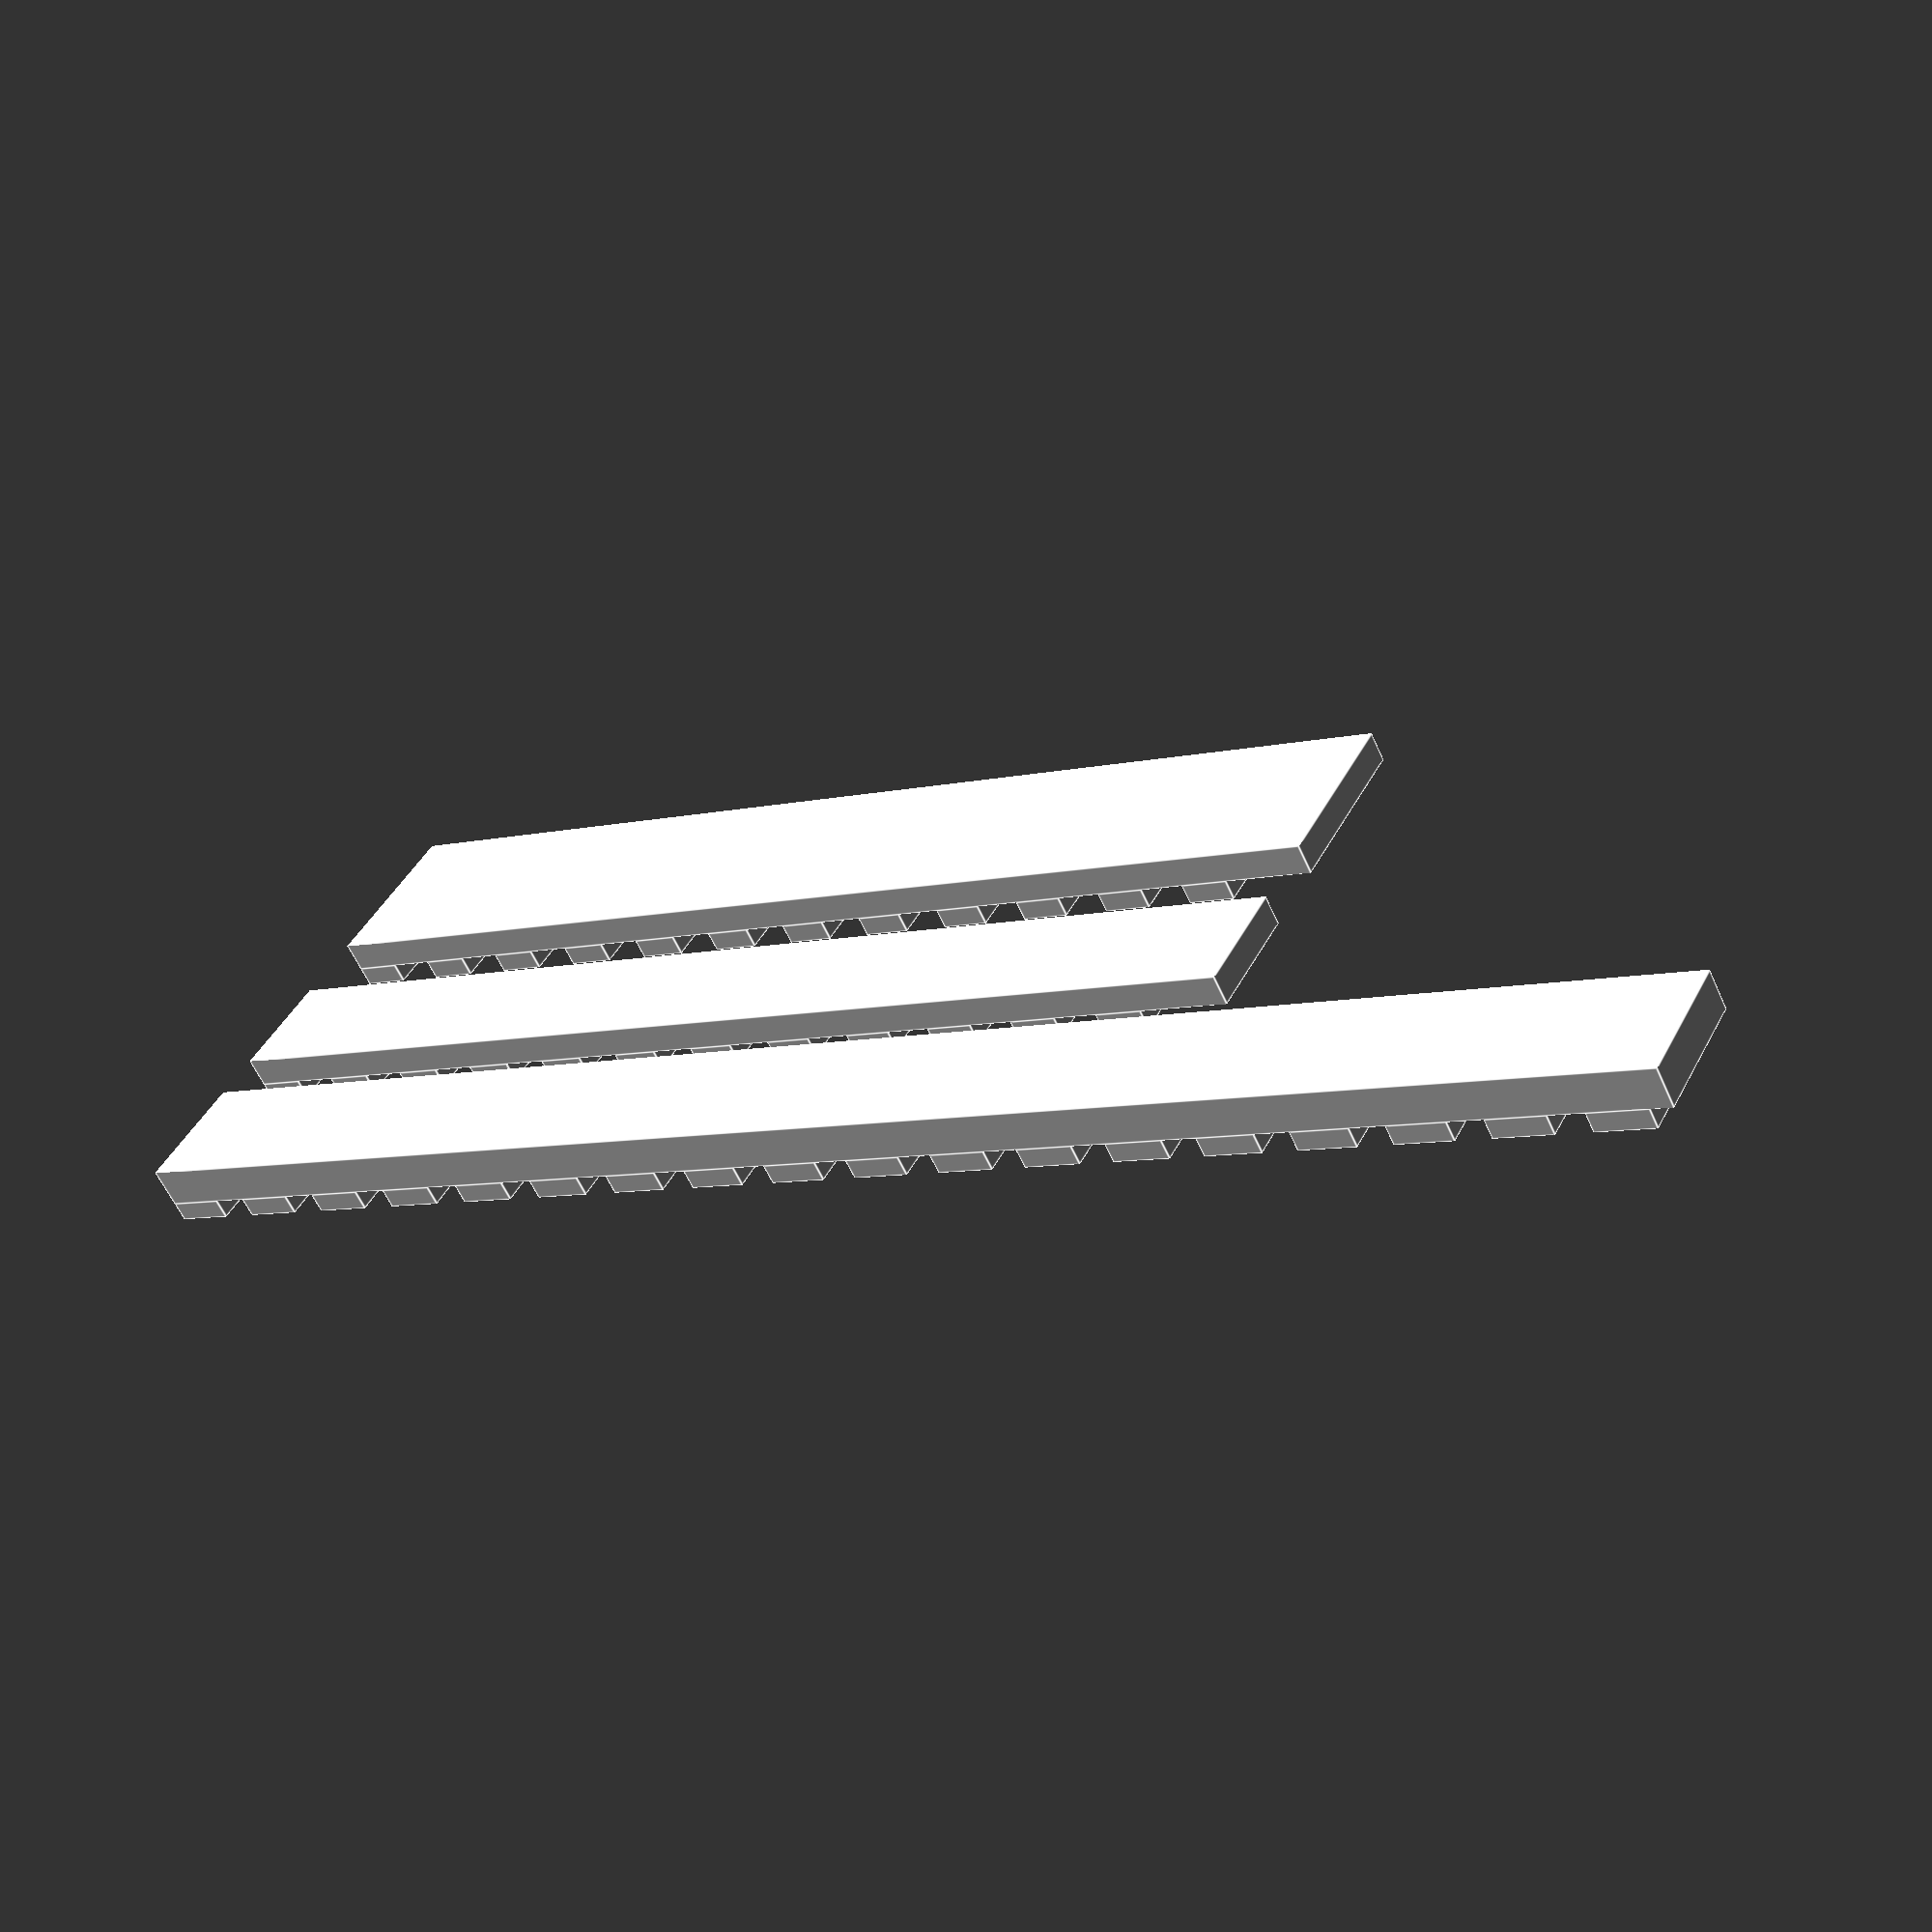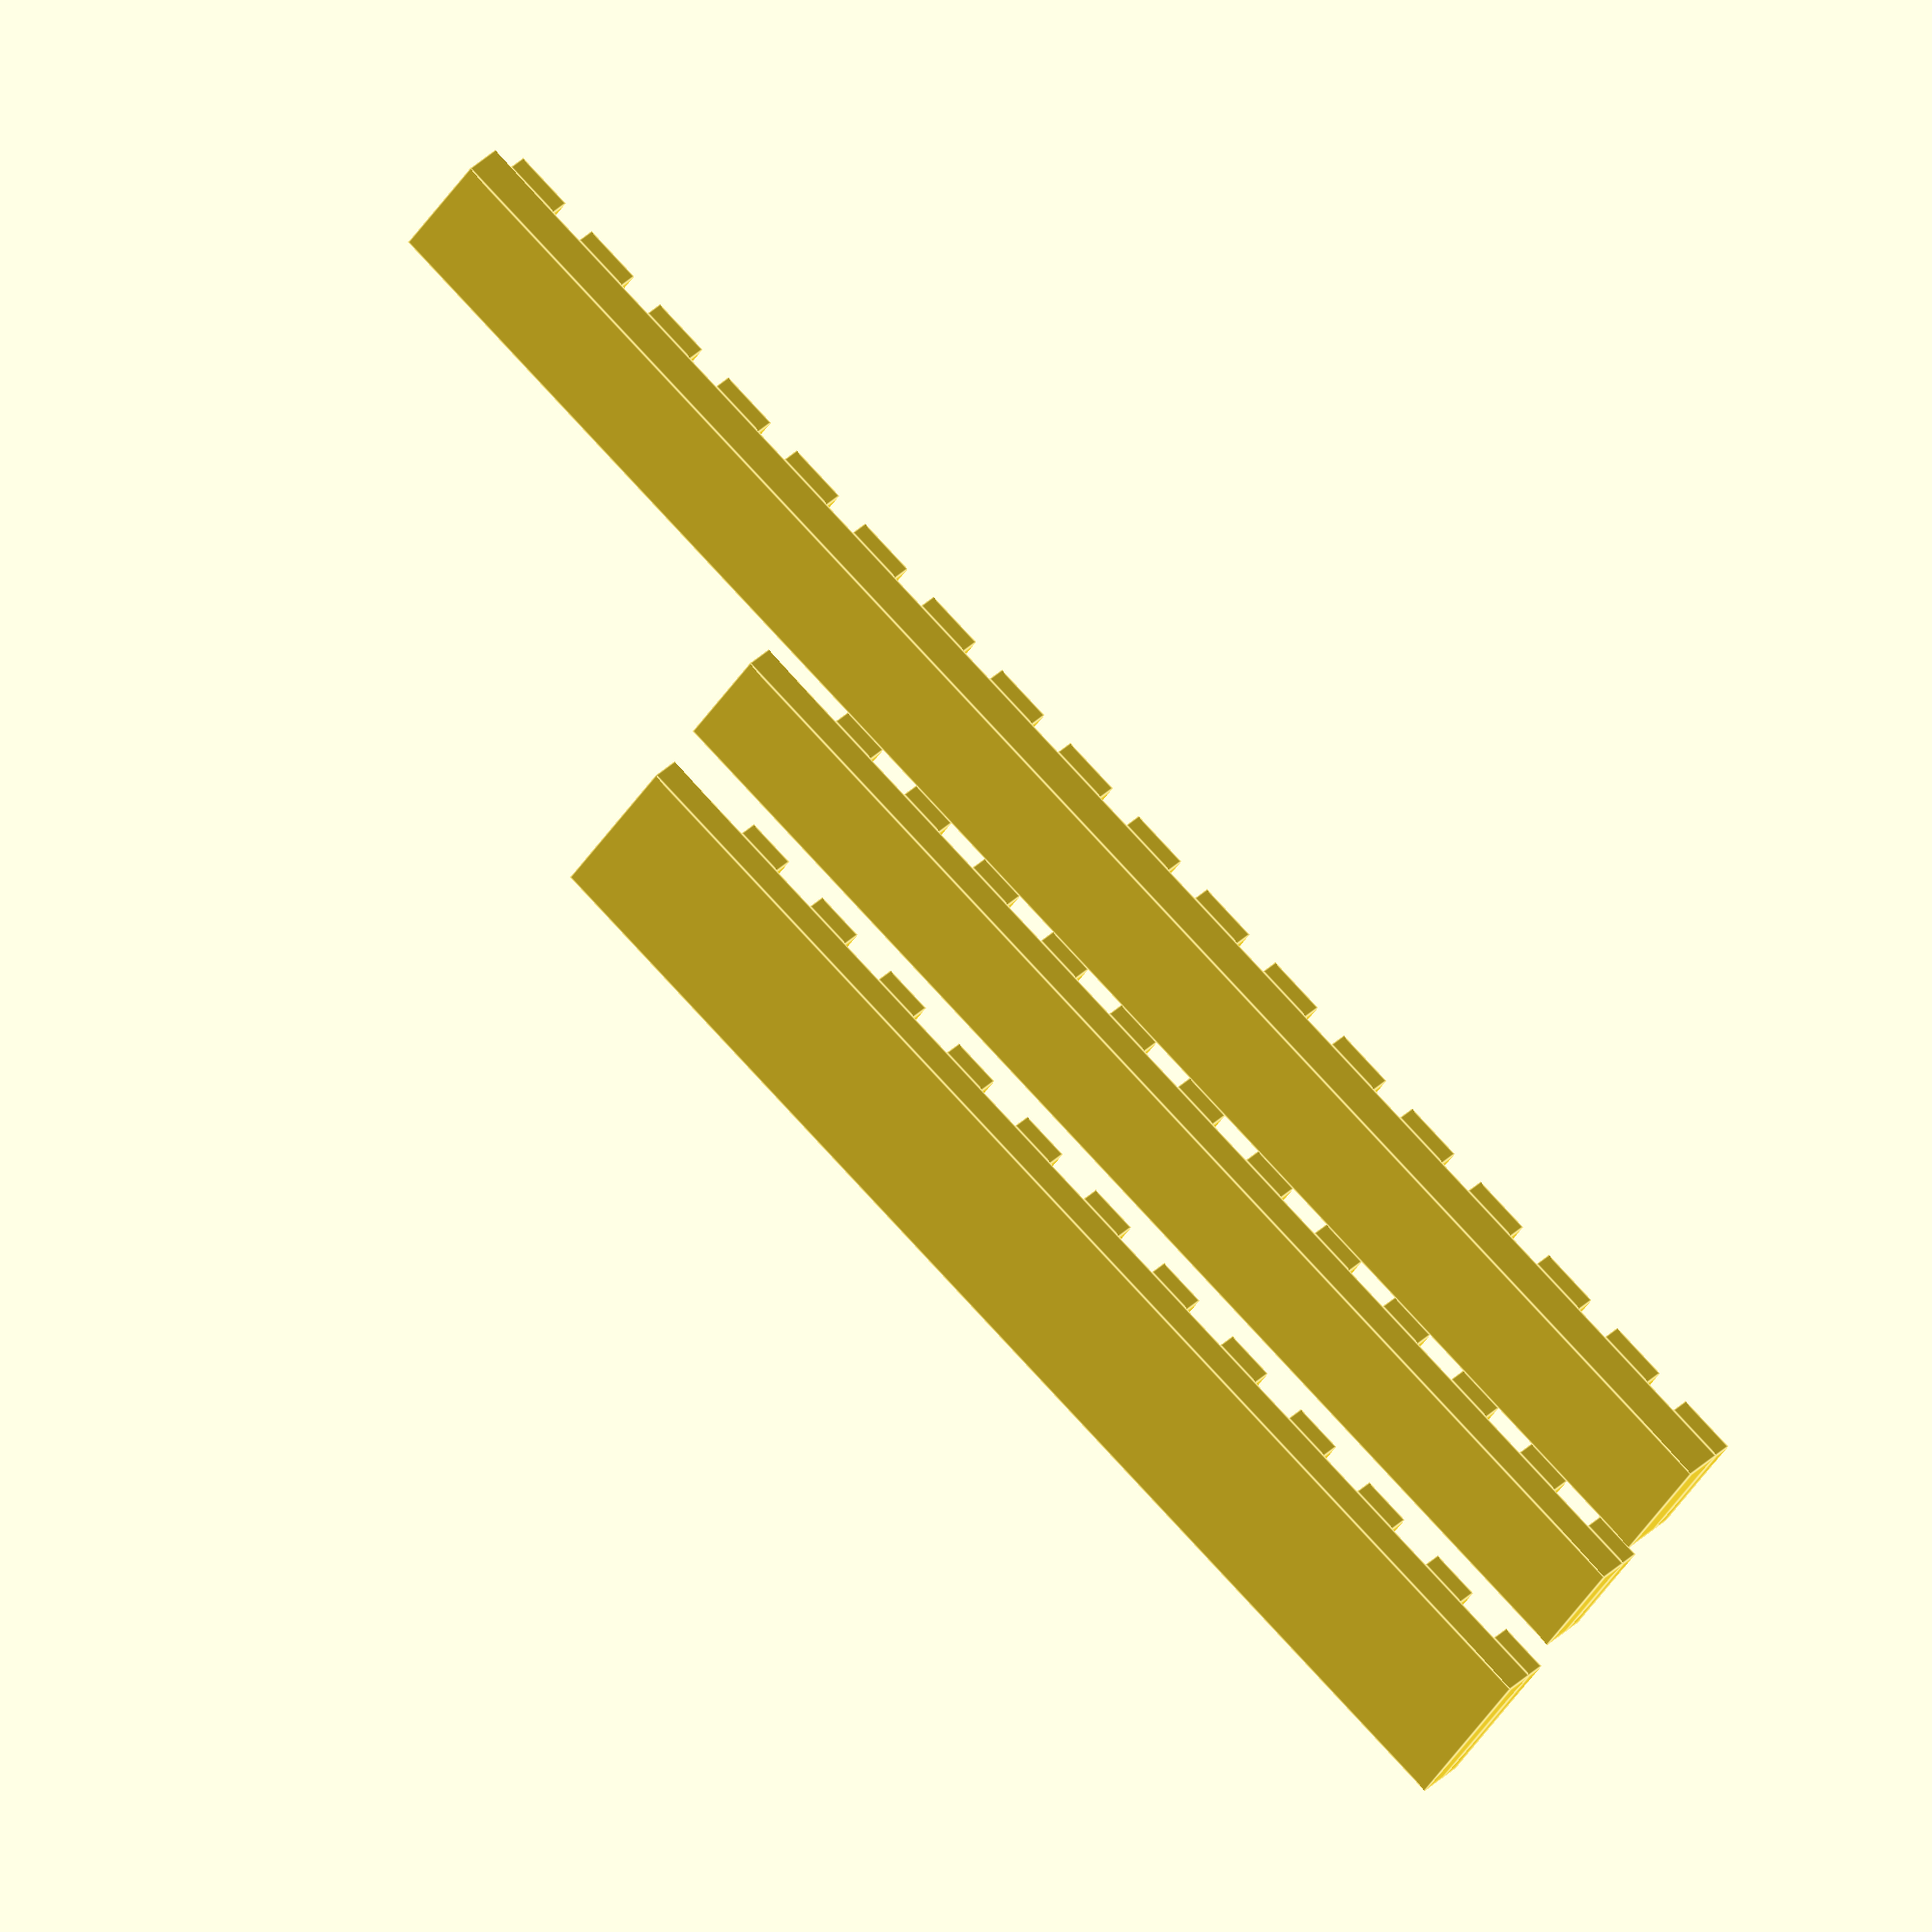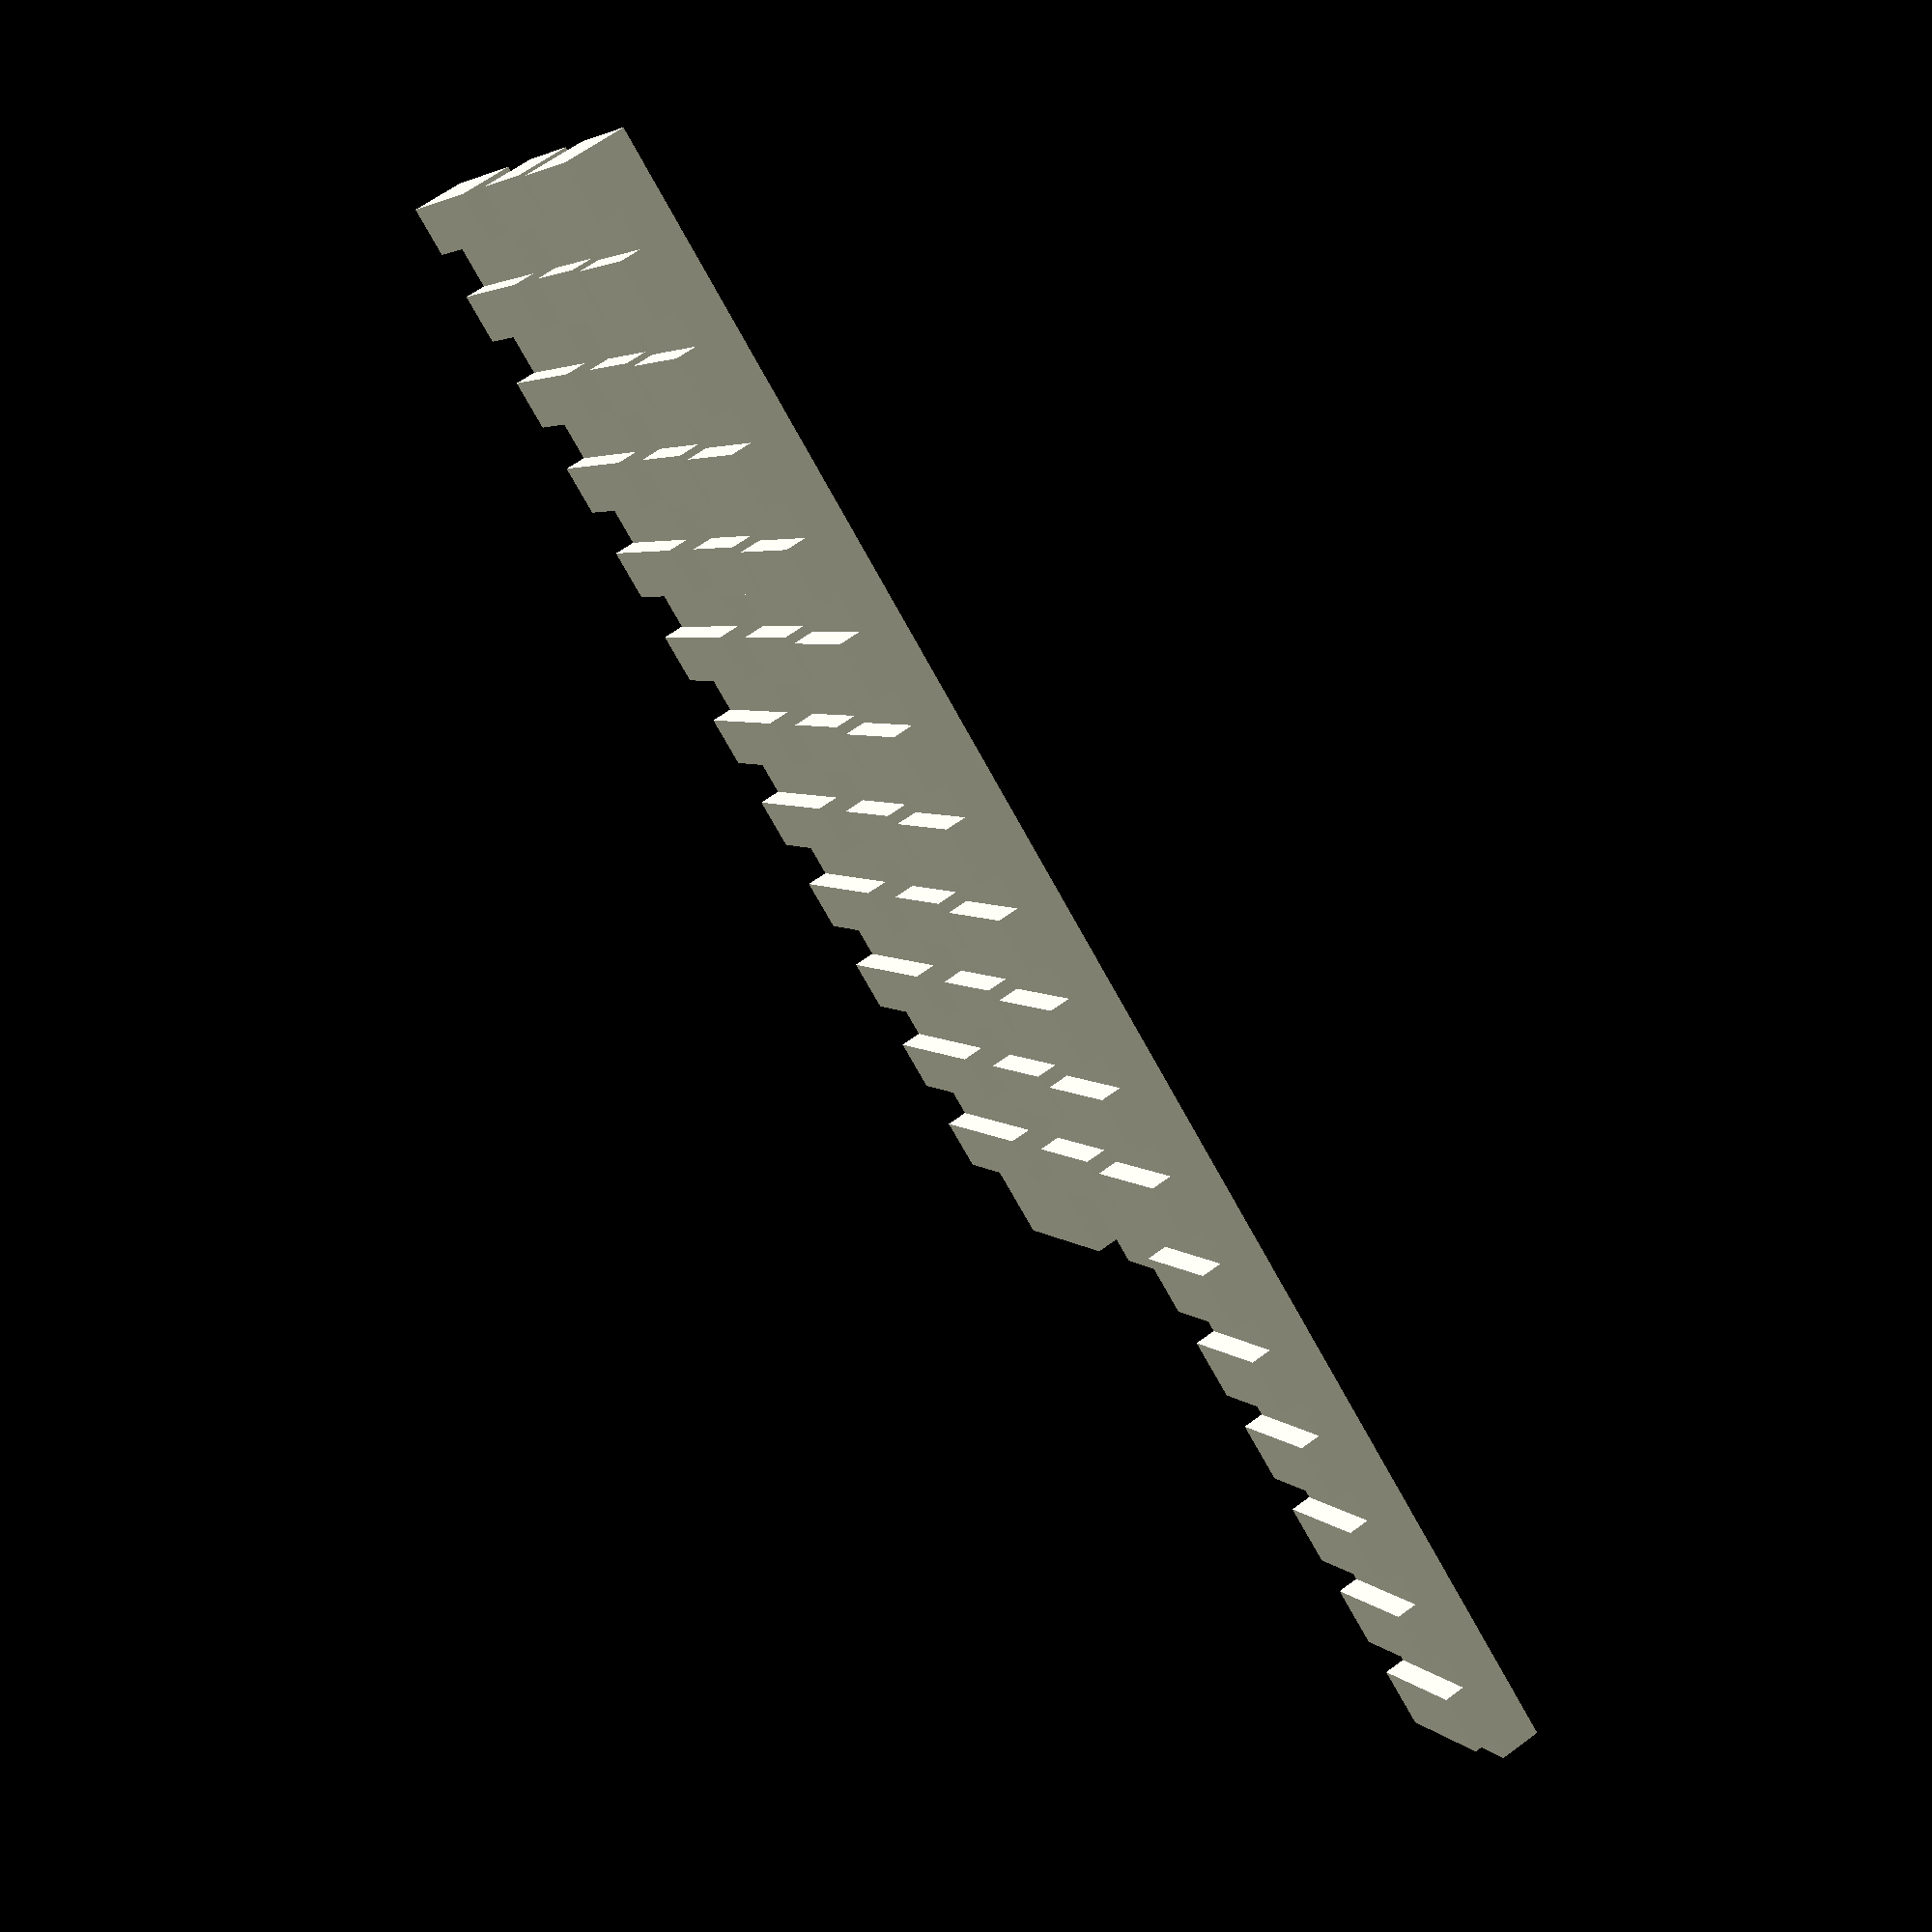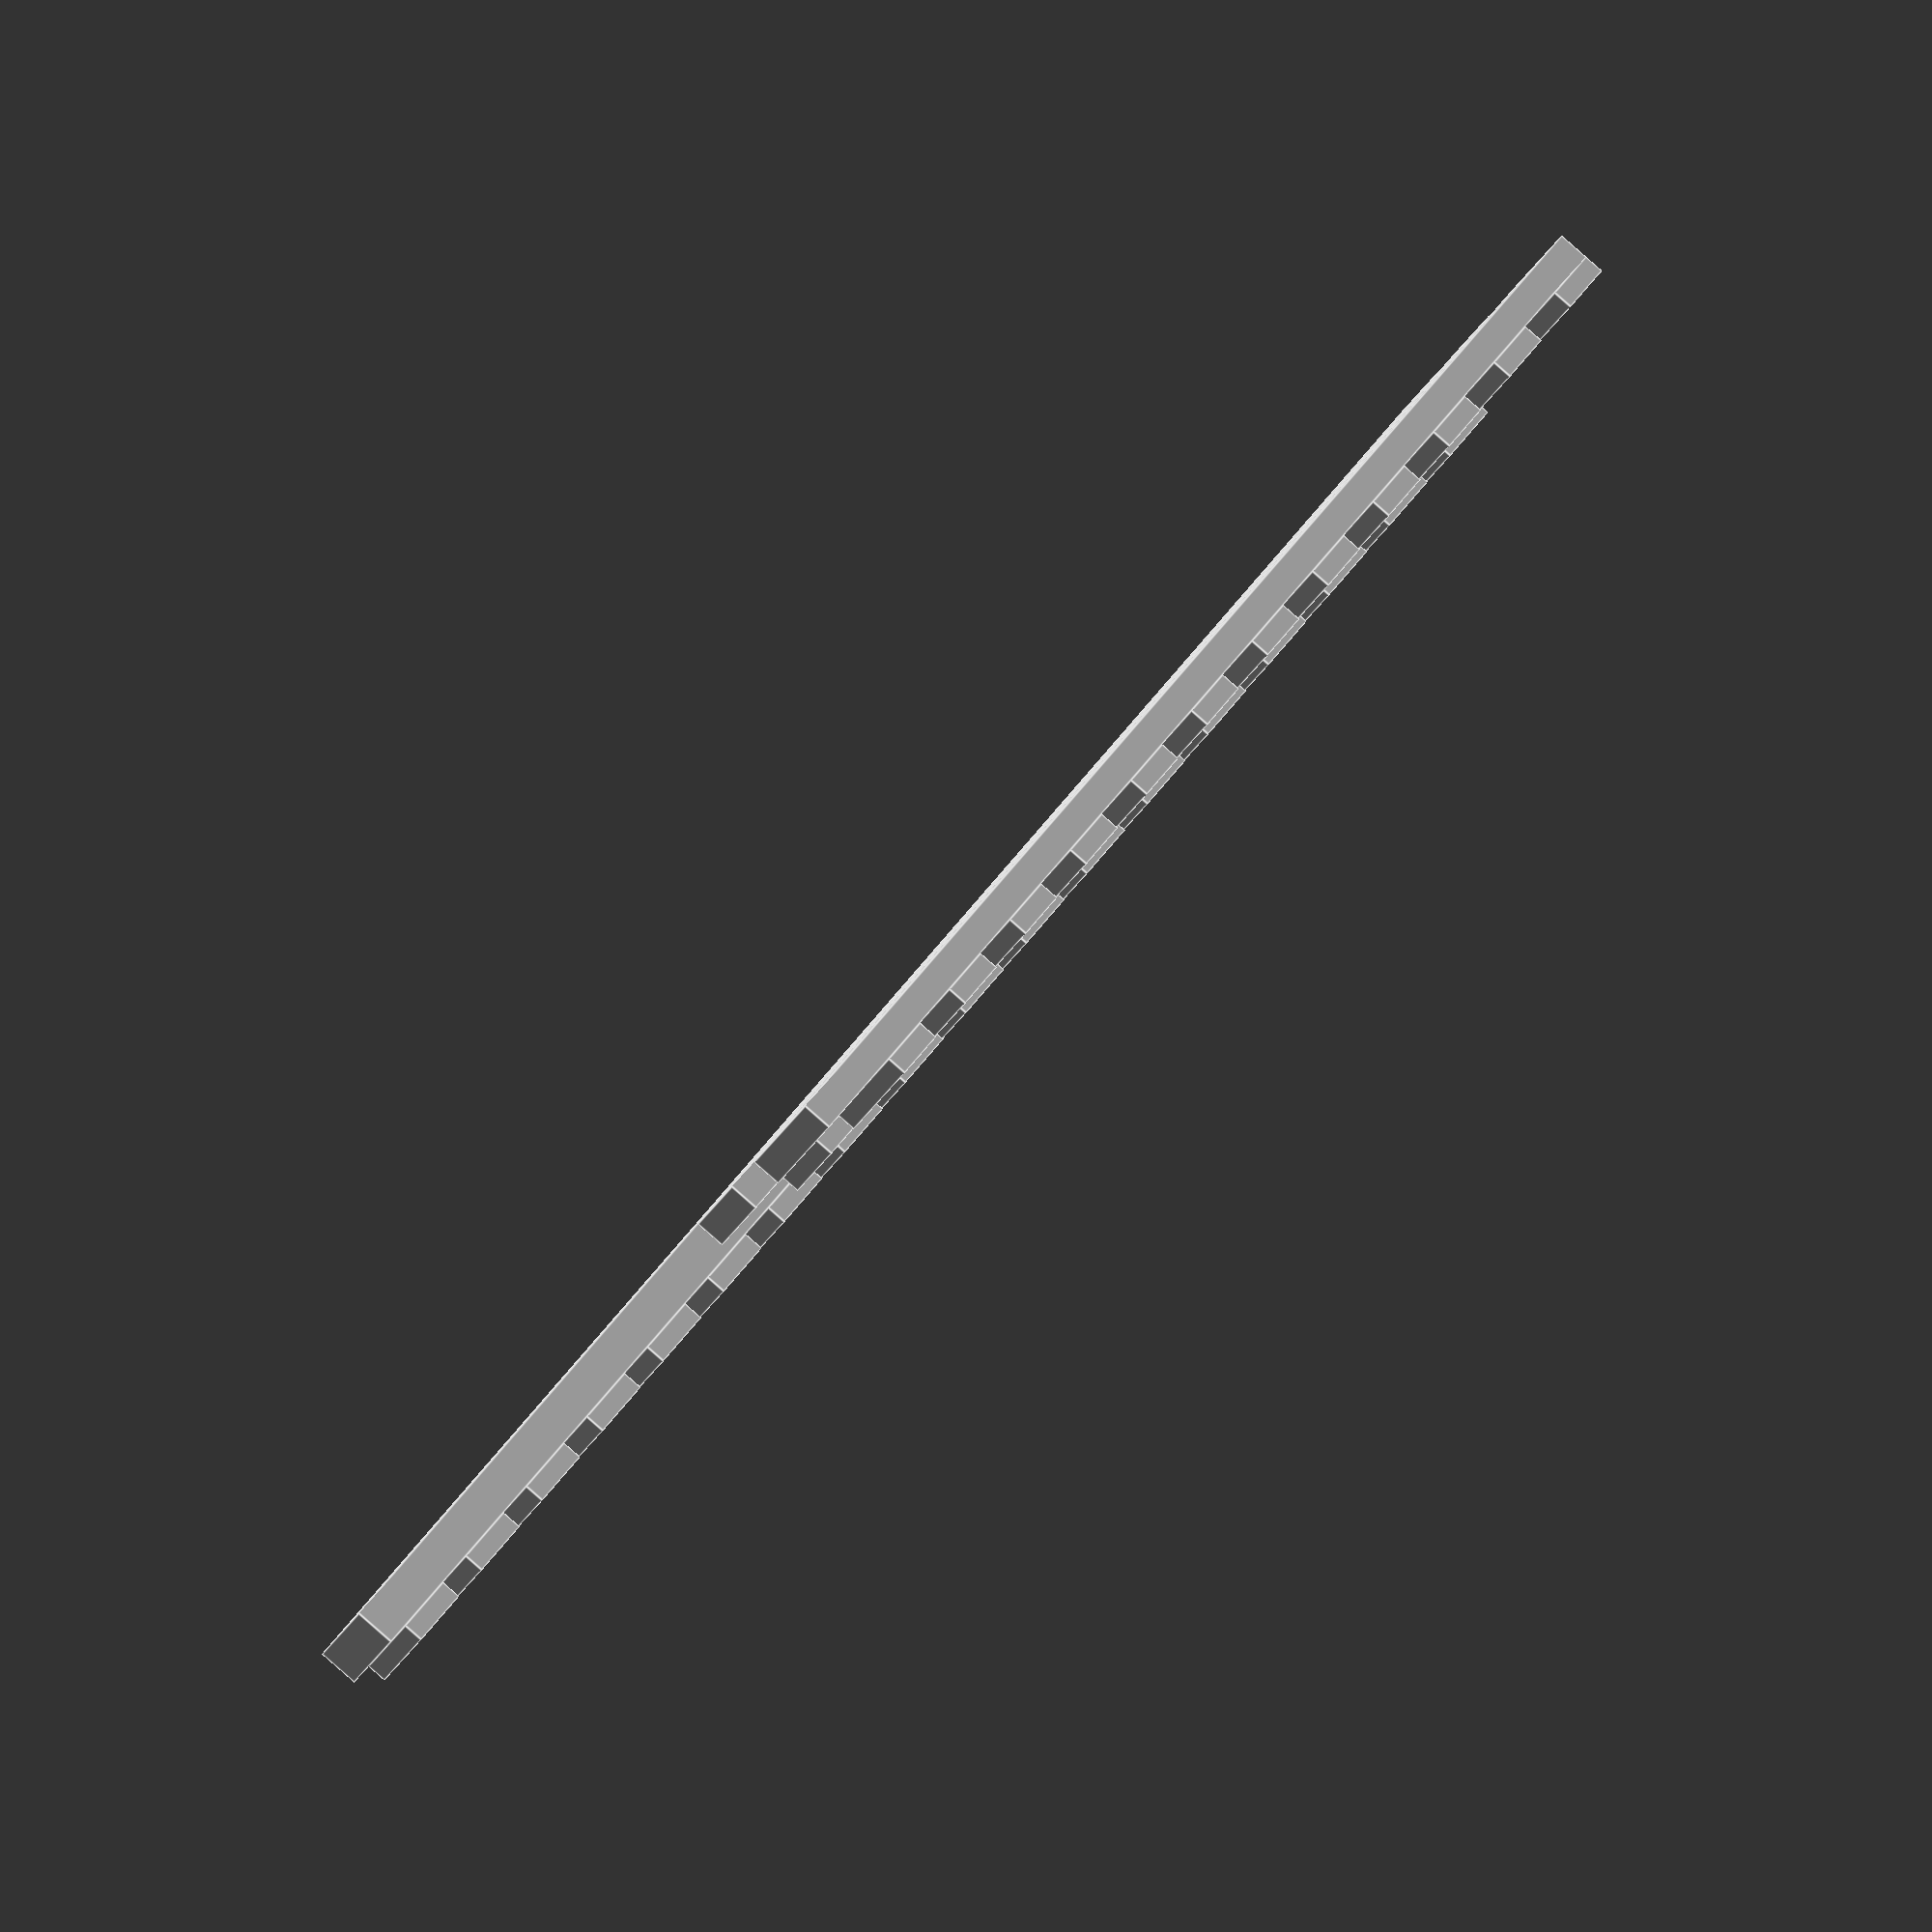
<openscad>
function 2XLBeltBaseHeight(3dPrinterTolerance=.4)= 1.4 + 3dPrinterTolerance;
function 2XLBeltGripHeight(3dPrinterTolerance=.4)= 2.6 + 3dPrinterTolerance;
function 2XLBeltToothWidth(3dPrinterTolerance=.4)= 2.5 + 3dPrinterTolerance;
function 2XLBeltSpaceWidth(3dPrinterTolerance=.4)= 3.1 + 3dPrinterTolerance;
function 2XLBeltWidth(3dPrinterTolerance=.4)= 6.6 + 3dPrinterTolerance;



function 2XLBeltAvgHeight(3dPrinterTolerance=.4)=(2XLBeltBaseHeight()+2XLBeltGripHeight()*2)/3;


module 2XLTimingBelt(Length=70, 3dPrinterTolerance=.4) {
	cube([Length,2XLBeltWidth(3dPrinterTolerance),2XLBeltBaseHeight(3dPrinterTolerance)]) ;
	for (inc = [0:(2XLBeltToothWidth(3dPrinterTolerance)
+2XLBeltSpaceWidth(0)-3dPrinterTolerance):Length-2XLBeltToothWidth(3dPrinterTolerance)
]) translate([inc,0,2XLBeltBaseHeight(3dPrinterTolerance)-0.01]) cube([2XLBeltToothWidth(3dPrinterTolerance)
,2XLBeltWidth(3dPrinterTolerance),(2XLBeltGripHeight(3dPrinterTolerance)-2XLBeltBaseHeight(3dPrinterTolerance))]) ;
}

2XLTimingBelt();

translate([0,10,0])
2XLTimingBelt(100, 1);

module 2XLTimingBeltSlot(Length=70, 3dPrinterTolerance=.4) {
	cube([Length,2XLBeltWidth(3dPrinterTolerance)*1.5,2XLBeltBaseHeight(3dPrinterTolerance)]) ;
	for (inc = [0:(2XLBeltToothWidth(3dPrinterTolerance)
+2XLBeltSpaceWidth(0)-3dPrinterTolerance):Length-2XLBeltToothWidth(3dPrinterTolerance)
]) translate([inc,0,2XLBeltBaseHeight(3dPrinterTolerance)-0.01]) cube([2XLBeltToothWidth(3dPrinterTolerance)
,2XLBeltWidth(3dPrinterTolerance)*1.5,(2XLBeltGripHeight(3dPrinterTolerance)-2XLBeltBaseHeight(3dPrinterTolerance))]) ;
}

translate([0,-15,0])
2XLTimingBeltSlot();
</openscad>
<views>
elev=239.8 azim=331.9 roll=335.9 proj=p view=edges
elev=148.5 azim=146.2 roll=324.7 proj=o view=edges
elev=296.0 azim=35.7 roll=53.3 proj=p view=solid
elev=269.3 azim=204.3 roll=311.2 proj=o view=edges
</views>
